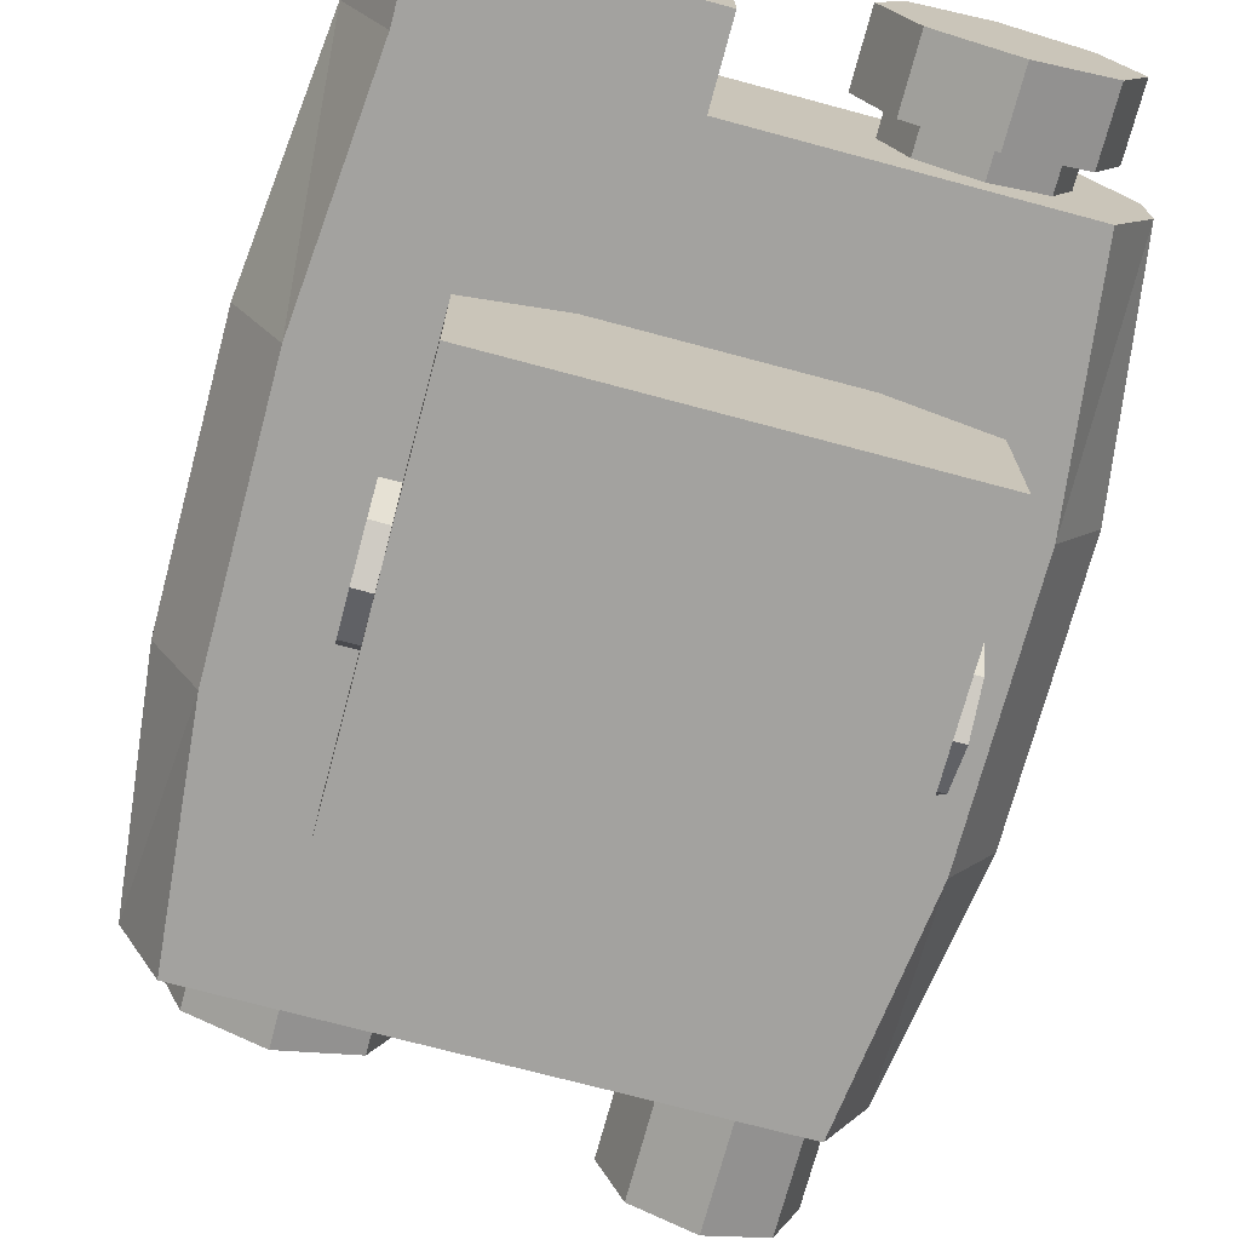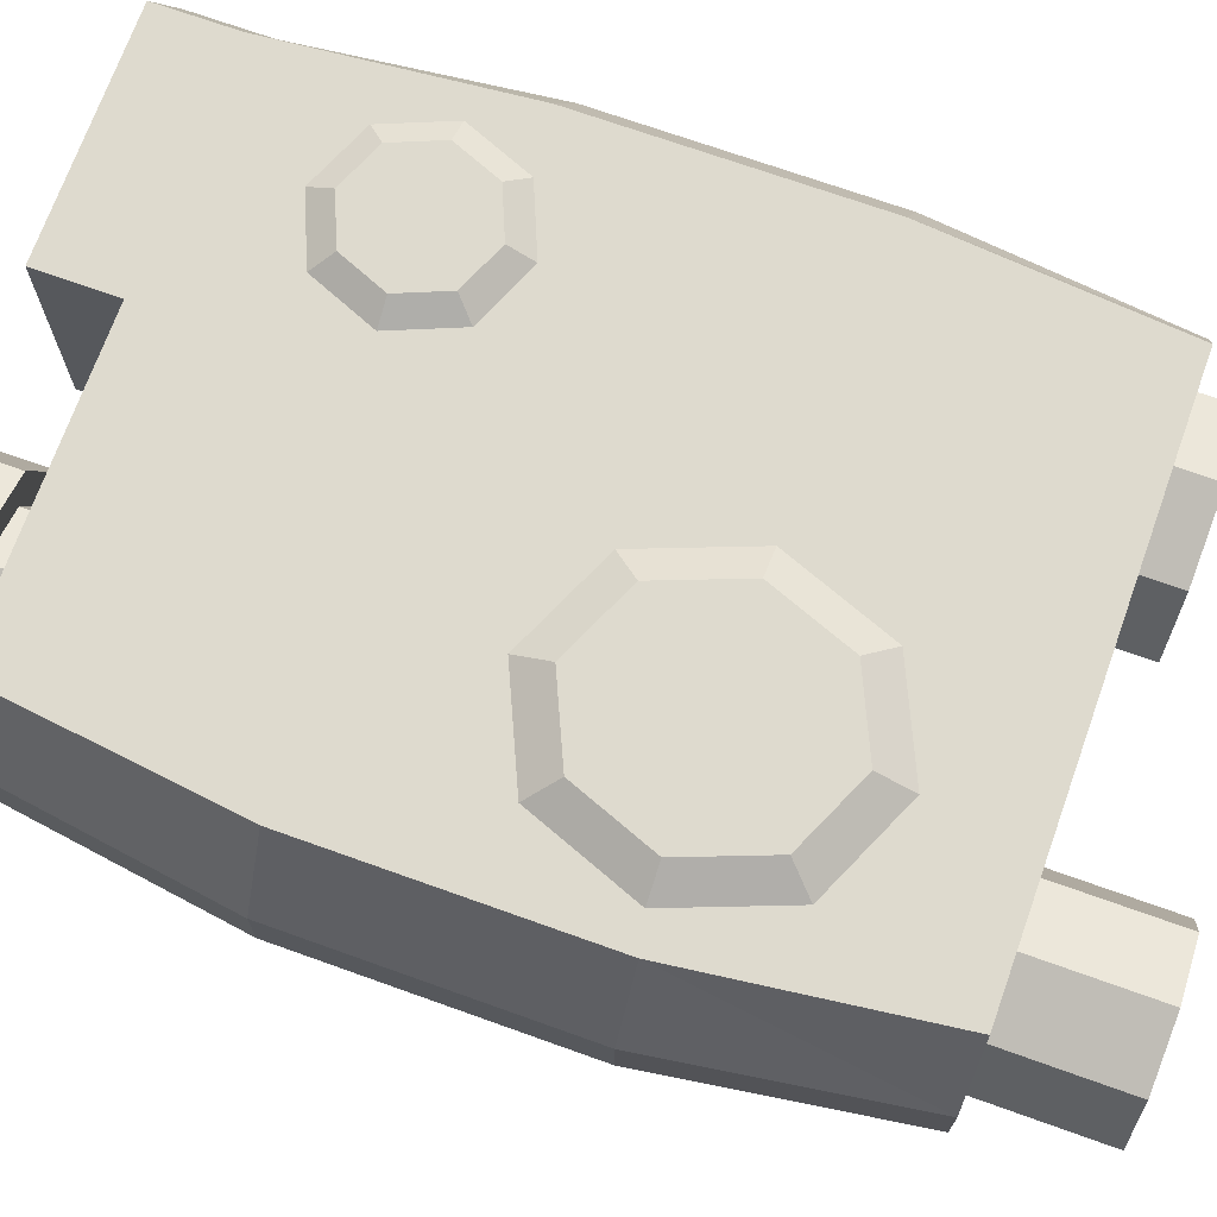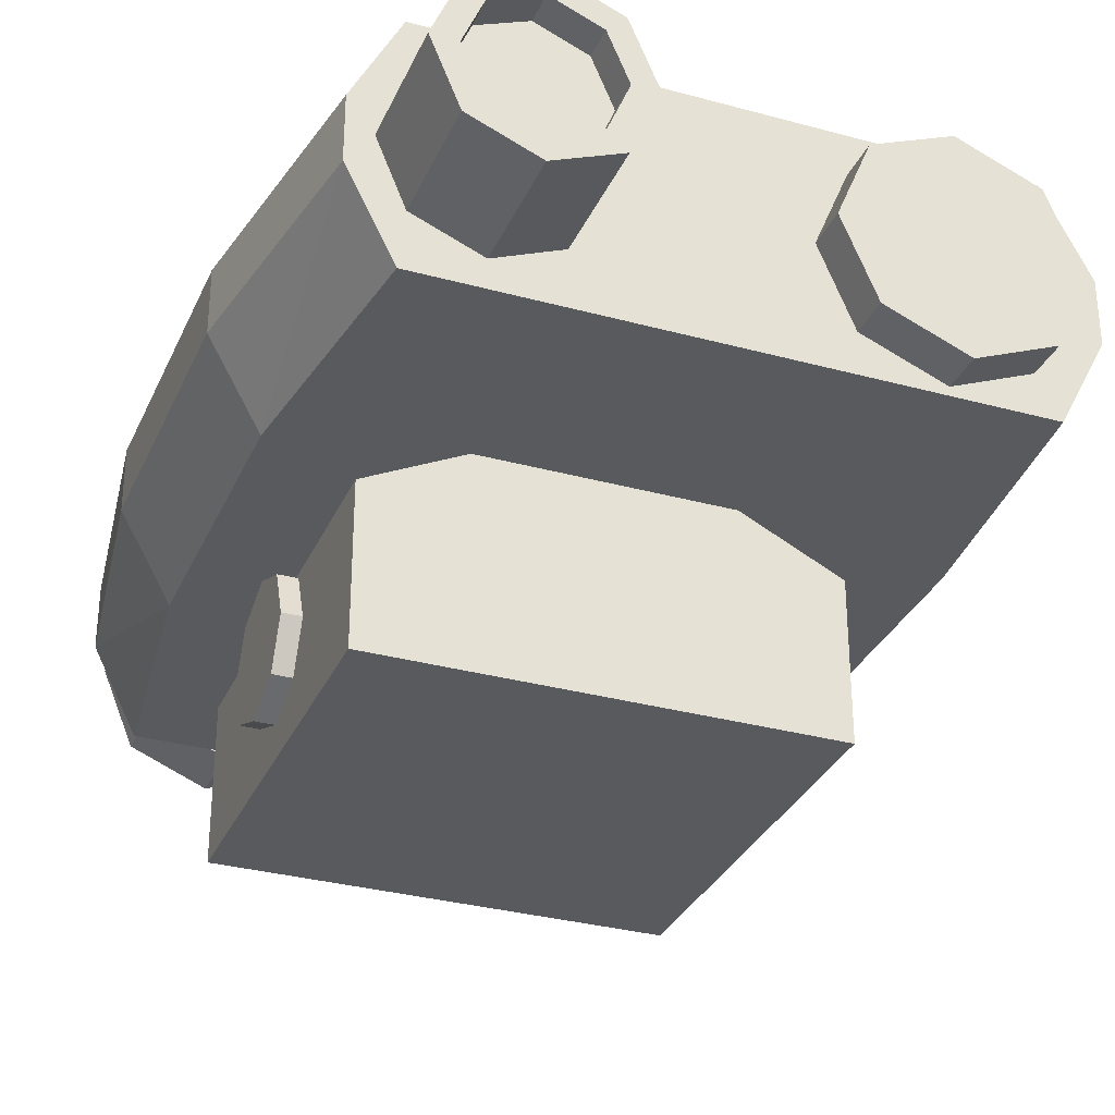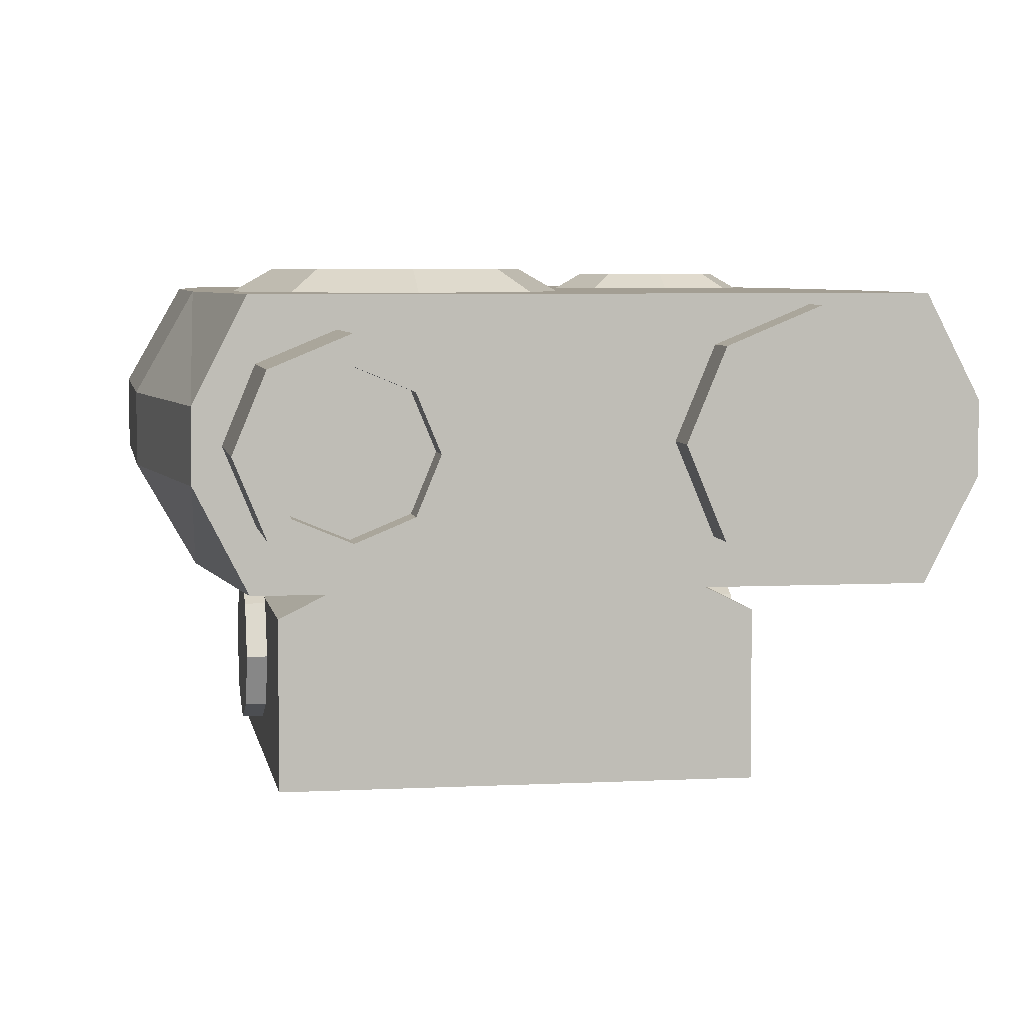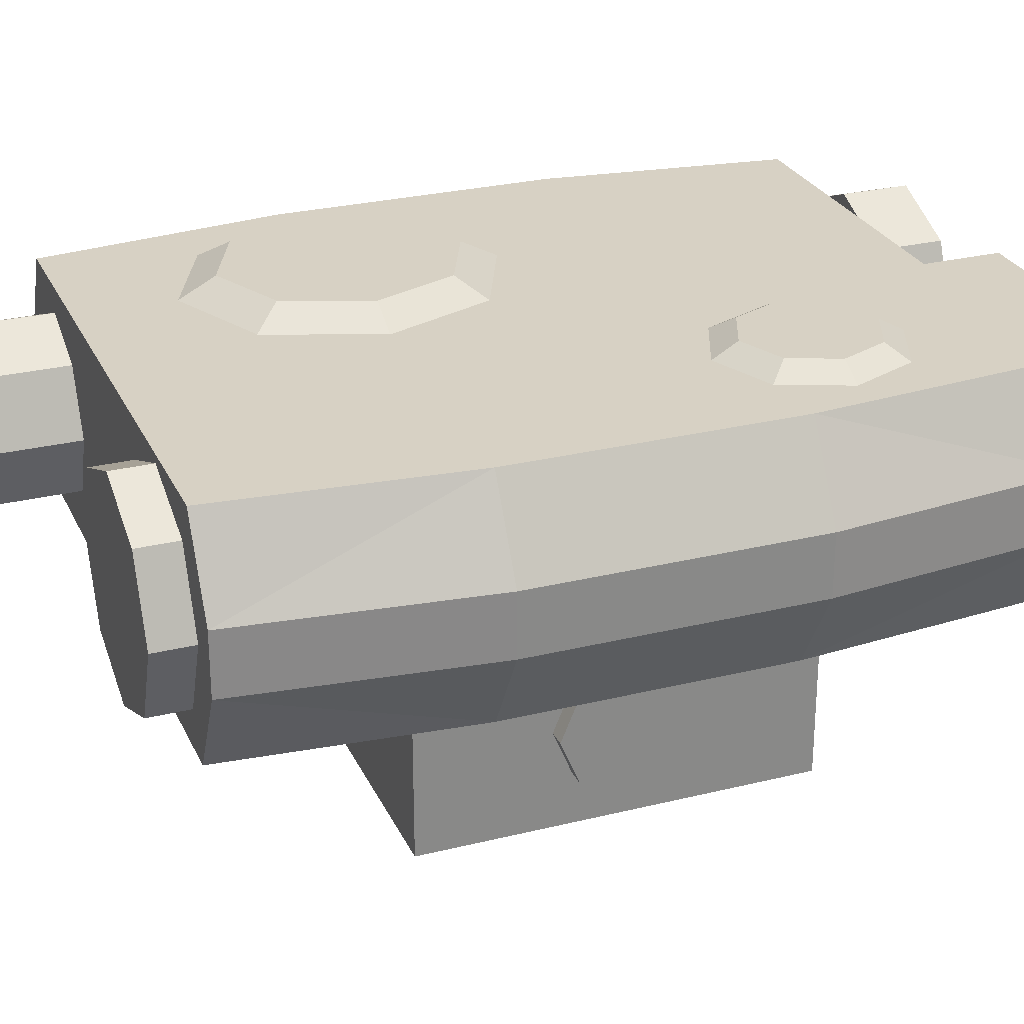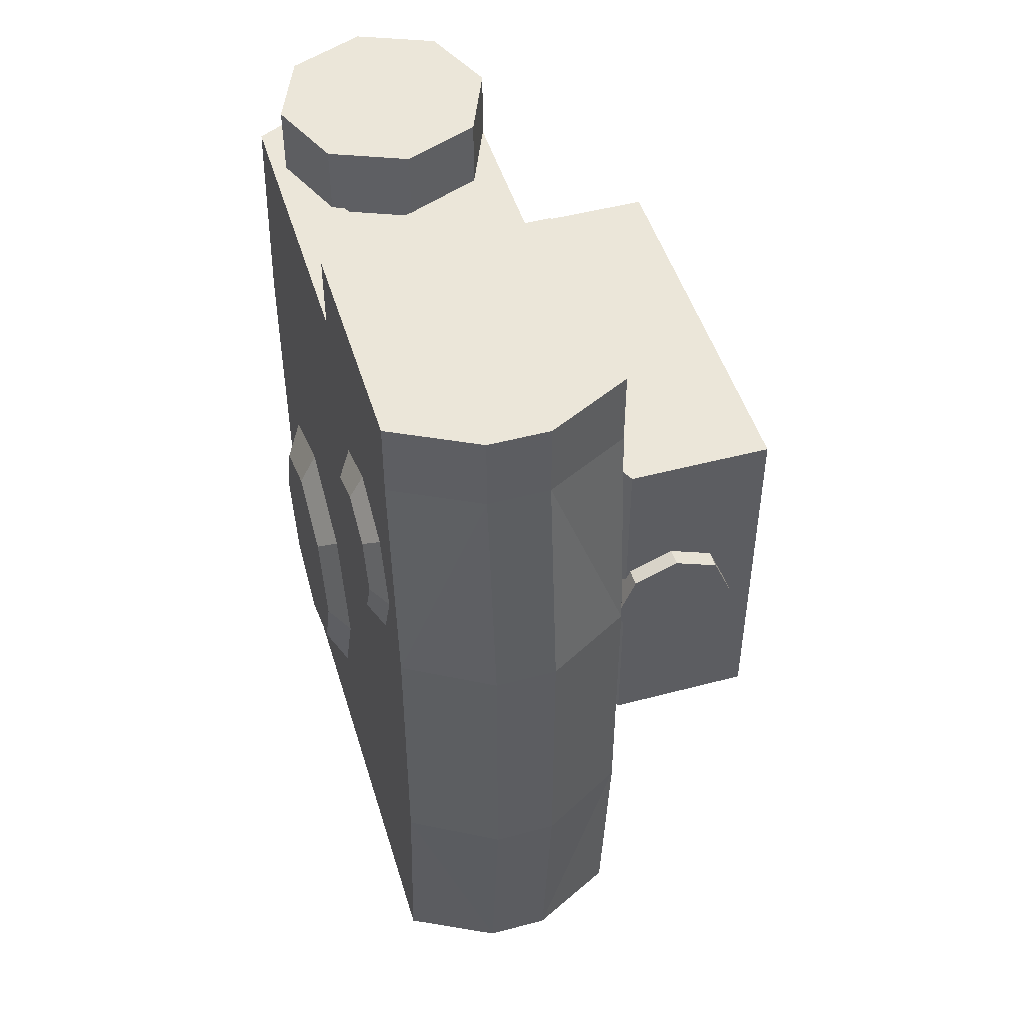
<metadata>
{"format":"obj","ext":"obj","renderer":"f3d","projection":"perspective","resolution":1024,"background":"white","views":[{"elev":-72.4,"azim":-15.0,"up":"+Y"},{"elev":71.1,"azim":109.7,"up":"+Y"},{"elev":-31.5,"azim":158.8,"up":"+Y"},{"elev":5.2,"azim":170.6,"up":"+Y"},{"elev":27.1,"azim":-111.0,"up":"+Y"},{"elev":48.3,"azim":-106.6,"up":"+Z"}]}
</metadata>
<code>
o Laser_East
v -0.03202 0.03284 0.04046
v -0.02715 0.04233 0.04046
v 0.03301 0.04233 0.04046
v 0.03788 0.03284 0.04046
v -0.02715 0.04233 -0.04419
v -0.03202 0.03284 -0.04419
v 0.03788 0.03284 -0.04419
v 0.03301 0.04233 -0.04419
v -0.00107 0.04233 0.04046
v -0.03499 0.03284 -0.01734
v -0.03499 0.03284 0.0136
v -0.02958 0.04233 0.0136
v -0.02958 0.04233 -0.01734
v 0.04178 0.03284 -0.01734
v 0.04178 0.03284 0.0136
v 0.03637 0.04233 0.0136
v 0.03637 0.04233 -0.01734
v -0.02715 0.04233 0.04919
v -0.00107 0.04233 0.04919
v -0.03202 0.026 0.04046
v -0.02715 0.0165 0.04046
v 0.03301 0.0165 0.04046
v 0.03788 0.026 0.04046
v -0.02715 0.0165 -0.04419
v -0.03202 0.026 -0.04419
v 0.03788 0.026 -0.04419
v 0.03301 0.0165 -0.04419
v -0.00107 0.0165 0.04046
v -0.03499 0.026 -0.01734
v -0.03499 0.026 0.0136
v -0.02958 0.0165 0.0136
v -0.02958 0.0165 -0.01734
v 0.04178 0.026 -0.01734
v 0.04178 0.026 0.0136
v 0.03637 0.0165 0.0136
v 0.03637 0.0165 -0.01734
v -0.02715 0.0165 0.04919
v -0.00107 0.0165 0.04919
v 0.0155 0.02942 -0.04335
v 0.01818 0.02942 -0.05742
v 0.0184 0.0364 -0.04335
v 0.02029 0.03451 -0.05742
v 0.02539 0.0393 -0.04335
v 0.02539 0.03662 -0.05742
v 0.03238 0.0364 -0.04335
v 0.03048 0.03451 -0.05742
v 0.03527 0.02942 -0.04335
v 0.03259 0.02942 -0.05742
v 0.03238 0.02243 -0.04335
v 0.03048 0.02432 -0.05742
v 0.02539 0.01953 -0.04335
v 0.02539 0.02221 -0.05742
v 0.0184 0.02243 -0.04335
v 0.02029 0.02432 -0.05742
v -0.02824 0.02942 -0.04335
v -0.0203 0.02942 -0.04861
v -0.02474 0.03787 -0.04335
v -0.01912 0.03225 -0.04861
v -0.01629 0.04137 -0.04335
v -0.01629 0.03343 -0.04861
v -0.007832 0.03787 -0.04335
v -0.01345 0.03225 -0.04861
v -0.00433 0.02942 -0.04335
v -0.01227 0.02942 -0.04861
v -0.007832 0.02096 -0.04335
v -0.01345 0.02658 -0.04861
v -0.01629 0.01746 -0.04335
v -0.01629 0.0254 -0.04861
v -0.02474 0.02096 -0.04335
v -0.01912 0.02658 -0.04861
v 0.01395 0.02942 0.04355
v 0.01395 0.02942 0.03954
v 0.01648 0.03552 0.04355
v 0.01648 0.03552 0.03954
v 0.02259 0.03805 0.04355
v 0.02259 0.03805 0.03954
v 0.02869 0.03552 0.04355
v 0.02869 0.03552 0.03954
v 0.03122 0.02942 0.04355
v 0.03122 0.02942 0.03954
v 0.02869 0.02331 0.04355
v 0.02869 0.02331 0.03954
v 0.02259 0.02078 0.04355
v 0.02259 0.02078 0.03954
v 0.01648 0.02331 0.04355
v 0.01648 0.02331 0.03954
v 0.01066 0.02942 0.04355
v 0.01415 0.03785 0.04355
v 0.02259 0.04134 0.04355
v 0.03102 0.03785 0.04355
v 0.03451 0.02942 0.04355
v 0.03102 0.02099 0.04355
v 0.02259 0.01749 0.04355
v 0.01415 0.02099 0.04355
v 0.01066 0.02942 0.05127
v 0.01415 0.03785 0.05127
v 0.02259 0.04134 0.05127
v 0.03102 0.03785 0.05127
v 0.03451 0.02942 0.05127
v 0.03102 0.02099 0.05127
v 0.02259 0.01749 0.05127
v 0.01415 0.02099 0.05127
v 0.0184 0.0364 -0.05742
v 0.0155 0.02942 -0.05742
v 0.02539 0.0393 -0.05742
v 0.03238 0.0364 -0.05742
v 0.03527 0.02942 -0.05742
v 0.03238 0.02243 -0.05742
v 0.02539 0.01953 -0.05742
v 0.0184 0.02243 -0.05742
v 0.01818 0.02942 -0.05405
v 0.02029 0.03451 -0.05405
v 0.02539 0.03662 -0.05405
v 0.03048 0.03451 -0.05405
v 0.03259 0.02942 -0.05405
v 0.03048 0.02432 -0.05405
v 0.02539 0.02221 -0.05405
v 0.02029 0.02432 -0.05405
v 0.004957 0.04443 -0.01648
v 0.000456 0.04187 -0.01648
v 0.008459 0.04443 -0.02564
v 0.005276 0.04187 -0.02909
v 0.01691 0.04443 -0.02943
v 0.01691 0.04187 -0.03431
v 0.02537 0.04443 -0.02564
v 0.02855 0.04187 -0.02909
v 0.02887 0.04443 -0.01648
v 0.03337 0.04187 -0.01648
v 0.02537 0.04443 -0.007328
v 0.02855 0.04187 -0.003881
v 0.01691 0.04443 -0.003536
v 0.01691 0.04187 0.00134
v 0.008459 0.04443 -0.007328
v 0.005276 0.04187 -0.003881
v -0.02283 0.04394 0.02006
v -0.02559 0.04236 0.02006
v -0.02067 0.04394 0.0148
v -0.02263 0.04236 0.01282
v -0.01547 0.04394 0.01263
v -0.01547 0.04236 0.009828
v -0.01027 0.04394 0.0148
v -0.008311 0.04236 0.01282
v -0.008115 0.04394 0.02006
v -0.005346 0.04236 0.02006
v -0.01027 0.04394 0.02532
v -0.008311 0.04236 0.0273
v -0.01547 0.04394 0.02749
v -0.01547 0.04236 0.03029
v -0.02067 0.04394 0.02532
v -0.02263 0.04236 0.0273
v -0.02474 0.03787 -0.04861
v -0.02824 0.02942 -0.04861
v -0.01629 0.04137 -0.04861
v -0.007832 0.03787 -0.04861
v -0.00433 0.02942 -0.04861
v -0.007832 0.02096 -0.04861
v -0.01629 0.01746 -0.04861
v -0.02474 0.02096 -0.04861
v -0.03202 0.026 0.04919
v -0.03202 0.03284 0.04919
v -0.006967 0.0165 -0.02124
v -0.0173 0.0114 -0.02124
v -0.01932 0.01091 0.005596
v -0.01932 0.01302 0.000489
v -0.01932 0.01091 -0.004618
v -0.01932 0.0058 -0.006733
v -0.01932 0.0058 0.007711
v -0.01932 0.000693 0.005596
v -0.01932 -0.001423 0.000489
v -0.01932 0.000693 -0.004618
v 0.03089 0.01091 0.005596
v 0.03089 0.01302 0.000489
v 0.03089 0.01091 -0.004618
v 0.03089 0.0058 -0.006733
v 0.03089 0.0058 0.007711
v 0.03089 0.000693 0.005596
v 0.03089 -0.001423 0.000489
v 0.03089 0.000693 -0.004618
v 0.02886 0.0114 -0.02124
v 0.01853 0.0165 -0.02124
v -0.0173 -0.005182 -0.02124
v 0.02886 -0.005182 -0.02124
v -0.0173 0.0114 0.02222
v -0.006967 0.0165 0.02222
v 0.01853 0.0165 0.02222
v 0.02886 0.0114 0.02222
v -0.0173 -0.005182 0.02222
v 0.02886 -0.005182 0.02222
f 31 36 35
f 20 160 1
f 30 1 11
f 1 12 11
f 7 17 14
f 9 38 28
f 8 7 26
f 23 4 3
f 38 19 160
f 18 9 2
f 16 4 15
f 13 6 10
f 25 10 6
f 13 8 5
f 34 14 15
f 15 17 16
f 10 12 13
f 15 23 34
f 7 33 26
f 20 31 21
f 26 36 27
f 12 9 16
f 28 37 21
f 23 35 34
f 25 32 29
f 27 32 24
f 34 36 33
f 29 31 30
f 39 103 104
f 41 105 103
f 45 105 43
f 47 106 45
f 49 107 47
f 51 108 49
f 118 52 54
f 53 109 51
f 39 110 53
f 55 151 152
f 57 153 151
f 61 153 59
f 63 154 61
f 65 155 63
f 67 156 65
f 56 60 64
f 69 157 67
f 55 158 69
f 71 74 72
f 73 76 74
f 77 76 75
f 79 78 77
f 81 80 79
f 83 82 81
f 85 84 83
f 71 86 85
f 92 83 81
f 98 91 90
f 90 79 77
f 83 94 85
f 88 75 73
f 79 92 81
f 94 71 85
f 87 73 71
f 75 90 77
f 100 98 96
f 96 89 88
f 101 94 93
f 99 92 91
f 97 90 89
f 95 88 87
f 102 87 94
f 100 93 92
f 40 103 42
f 103 44 42
f 44 106 46
f 106 48 46
f 107 50 48
f 108 52 50
f 52 110 54
f 110 40 54
f 111 113 115
f 116 48 50
f 114 44 46
f 112 40 42
f 111 54 40
f 117 50 52
f 115 46 48
f 113 42 44
f 121 120 119
f 123 122 121
f 123 126 124
f 125 128 126
f 129 128 127
f 131 130 129
f 131 134 132
f 133 120 134
f 125 123 121
f 137 136 135
f 139 138 137
f 139 142 140
f 141 144 142
f 145 144 143
f 147 146 145
f 147 150 148
f 149 136 150
f 141 139 137
f 56 151 58
f 58 153 60
f 153 62 60
f 154 64 62
f 64 156 66
f 156 68 66
f 68 158 70
f 158 56 70
f 11 29 30
f 21 159 20
f 160 2 1
f 17 12 16
f 35 22 28
f 179 181 162
f 180 162 161
f 170 177 169
f 163 172 164
f 168 175 167
f 163 175 171
f 166 178 170
f 165 174 166
f 164 173 165
f 169 176 168
f 168 163 165
f 187 162 181
f 185 179 180
f 183 161 162
f 177 174 172
f 187 182 188
f 179 188 182
f 185 184 187
f 184 180 161
f 31 32 36
f 20 159 160
f 30 20 1
f 1 2 12
f 7 8 17
f 9 19 38
f 26 27 8
f 27 24 8
f 24 25 6
f 6 5 24
f 5 8 24
f 3 9 28
f 28 22 3
f 22 23 3
f 19 18 160
f 160 159 38
f 159 37 38
f 18 19 9
f 16 3 4
f 13 5 6
f 25 29 10
f 13 17 8
f 34 33 14
f 15 14 17
f 10 11 12
f 15 4 23
f 7 14 33
f 20 30 31
f 26 33 36
f 2 9 12
f 9 3 16
f 28 38 37
f 23 22 35
f 25 24 32
f 27 36 32
f 34 35 36
f 29 32 31
f 39 41 103
f 41 43 105
f 45 106 105
f 47 107 106
f 49 108 107
f 51 109 108
f 118 117 52
f 53 110 109
f 39 104 110
f 55 57 151
f 57 59 153
f 61 154 153
f 63 155 154
f 65 156 155
f 67 157 156
f 56 58 60
f 60 62 64
f 64 66 68
f 68 70 64
f 70 56 64
f 69 158 157
f 55 152 158
f 71 73 74
f 73 75 76
f 77 78 76
f 79 80 78
f 81 82 80
f 83 84 82
f 85 86 84
f 71 72 86
f 92 93 83
f 98 99 91
f 90 91 79
f 83 93 94
f 88 89 75
f 79 91 92
f 94 87 71
f 87 88 73
f 75 89 90
f 96 95 100
f 95 102 100
f 102 101 100
f 100 99 98
f 98 97 96
f 96 97 89
f 101 102 94
f 99 100 92
f 97 98 90
f 95 96 88
f 102 95 87
f 100 101 93
f 40 104 103
f 103 105 44
f 44 105 106
f 106 107 48
f 107 108 50
f 108 109 52
f 52 109 110
f 110 104 40
f 111 112 113
f 113 114 115
f 115 116 117
f 117 118 115
f 118 111 115
f 116 115 48
f 114 113 44
f 112 111 40
f 111 118 54
f 117 116 50
f 115 114 46
f 113 112 42
f 121 122 120
f 123 124 122
f 123 125 126
f 125 127 128
f 129 130 128
f 131 132 130
f 131 133 134
f 133 119 120
f 121 119 127
f 119 133 129
f 133 131 129
f 129 127 119
f 127 125 121
f 137 138 136
f 139 140 138
f 139 141 142
f 141 143 144
f 145 146 144
f 147 148 146
f 147 149 150
f 149 135 136
f 137 135 143
f 135 149 145
f 149 147 145
f 145 143 135
f 143 141 137
f 56 152 151
f 58 151 153
f 153 154 62
f 154 155 64
f 64 155 156
f 156 157 68
f 68 157 158
f 158 152 56
f 11 10 29
f 21 37 159
f 160 18 2
f 17 13 12
f 21 31 28
f 31 35 28
f 179 182 181
f 180 179 162
f 170 178 177
f 163 171 172
f 168 176 175
f 163 167 175
f 166 174 178
f 165 173 174
f 164 172 173
f 169 177 176
f 168 167 163
f 163 164 165
f 165 166 168
f 166 170 168
f 170 169 168
f 187 183 162
f 185 186 179
f 183 184 161
f 172 171 177
f 171 175 177
f 175 176 177
f 177 178 174
f 174 173 172
f 187 181 182
f 179 186 188
f 183 187 184
f 187 188 185
f 188 186 185
f 184 185 180

</code>
